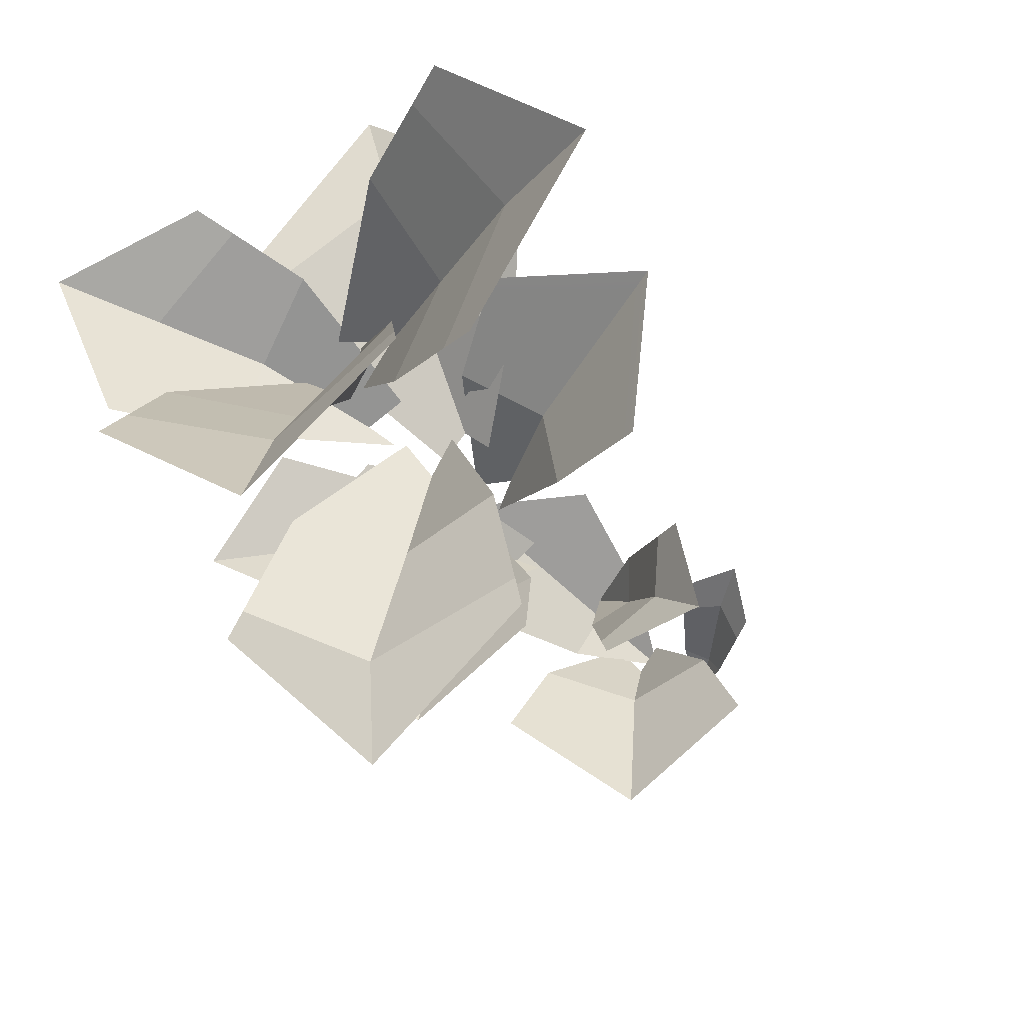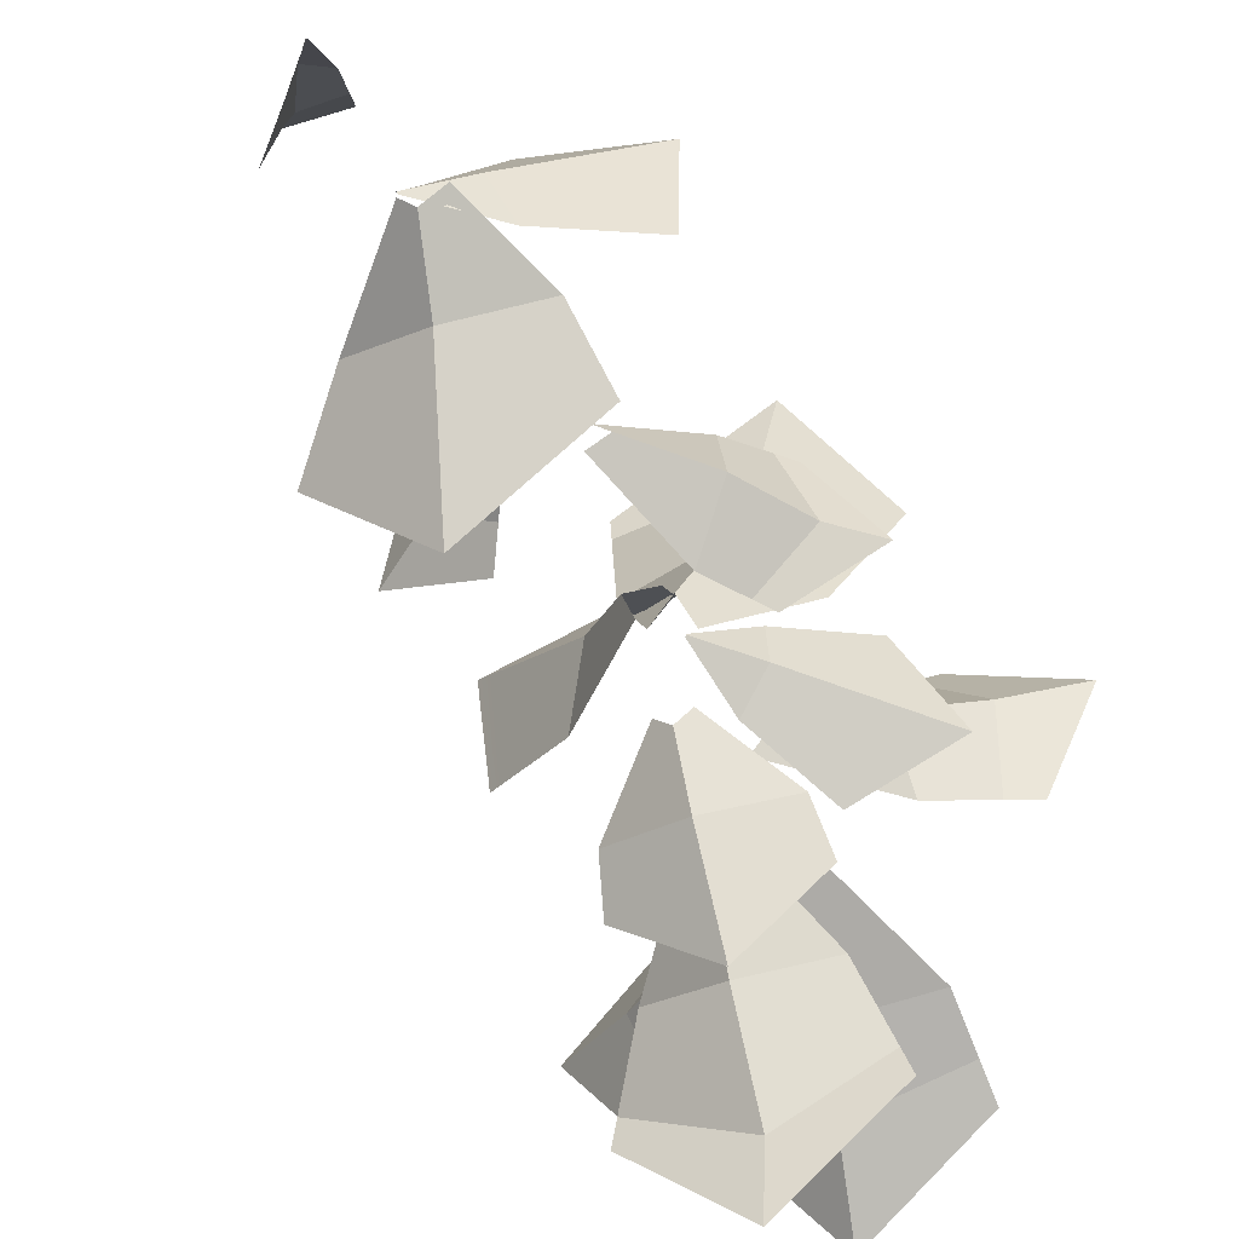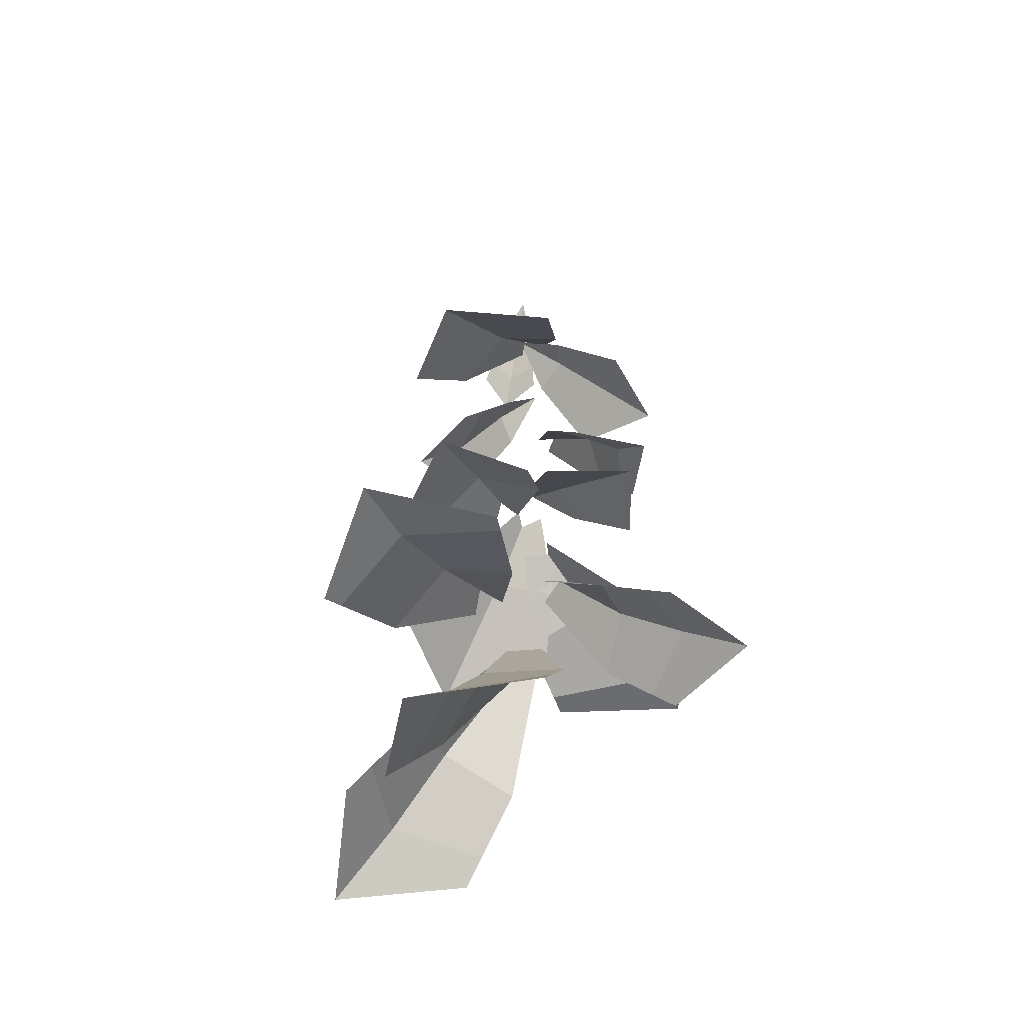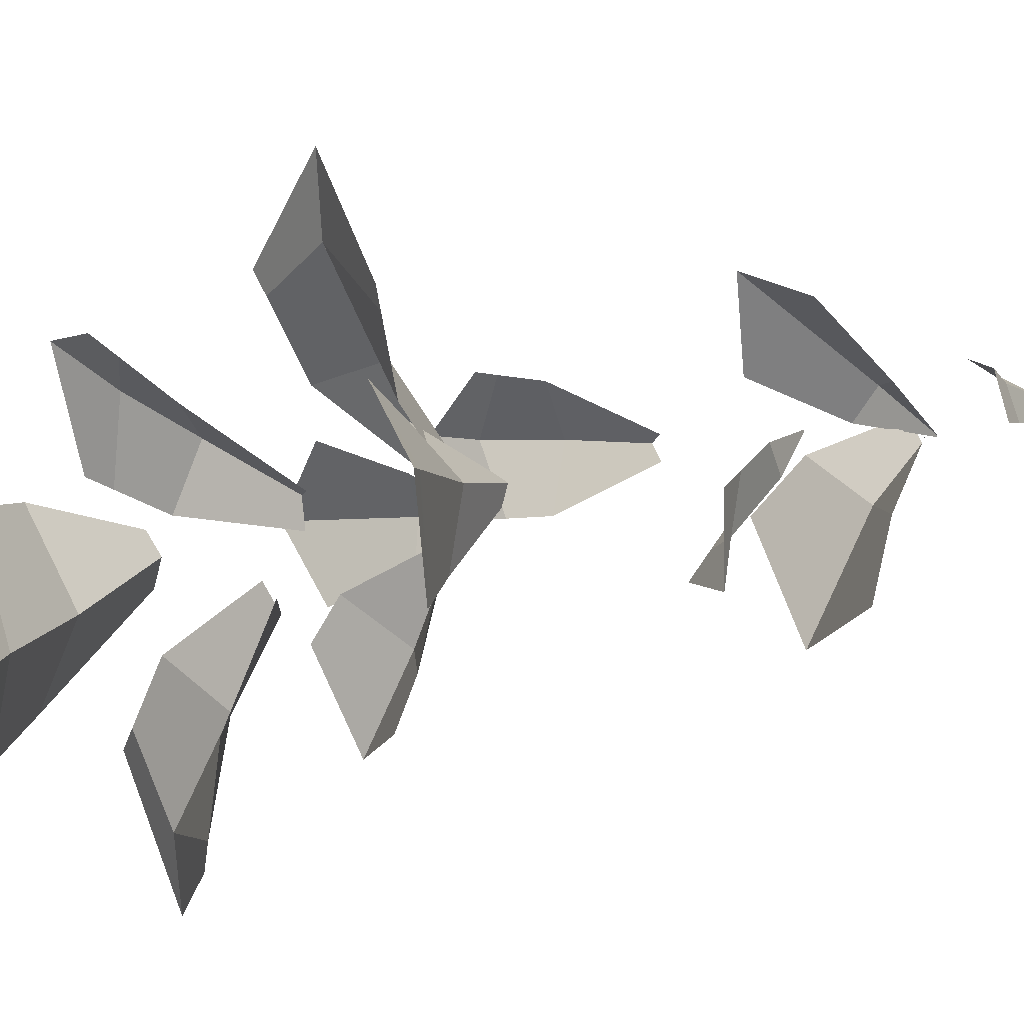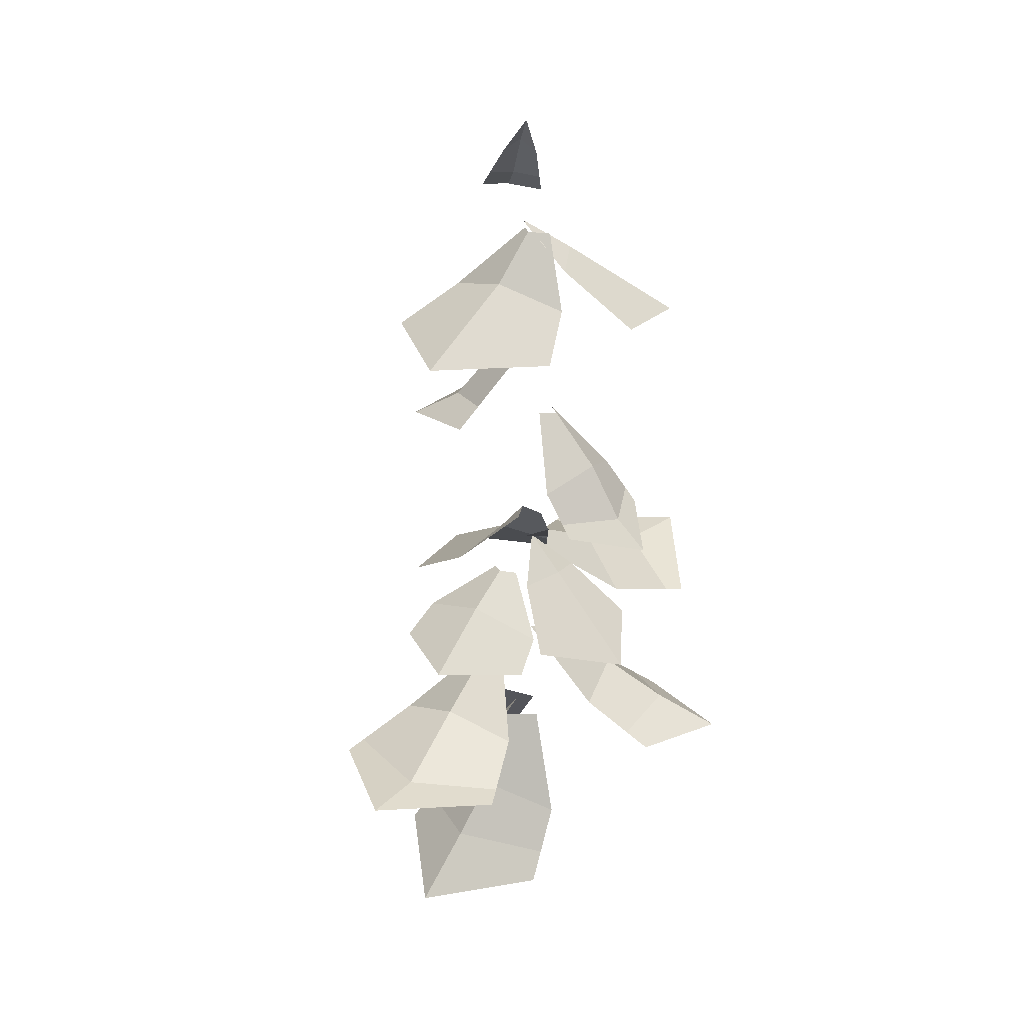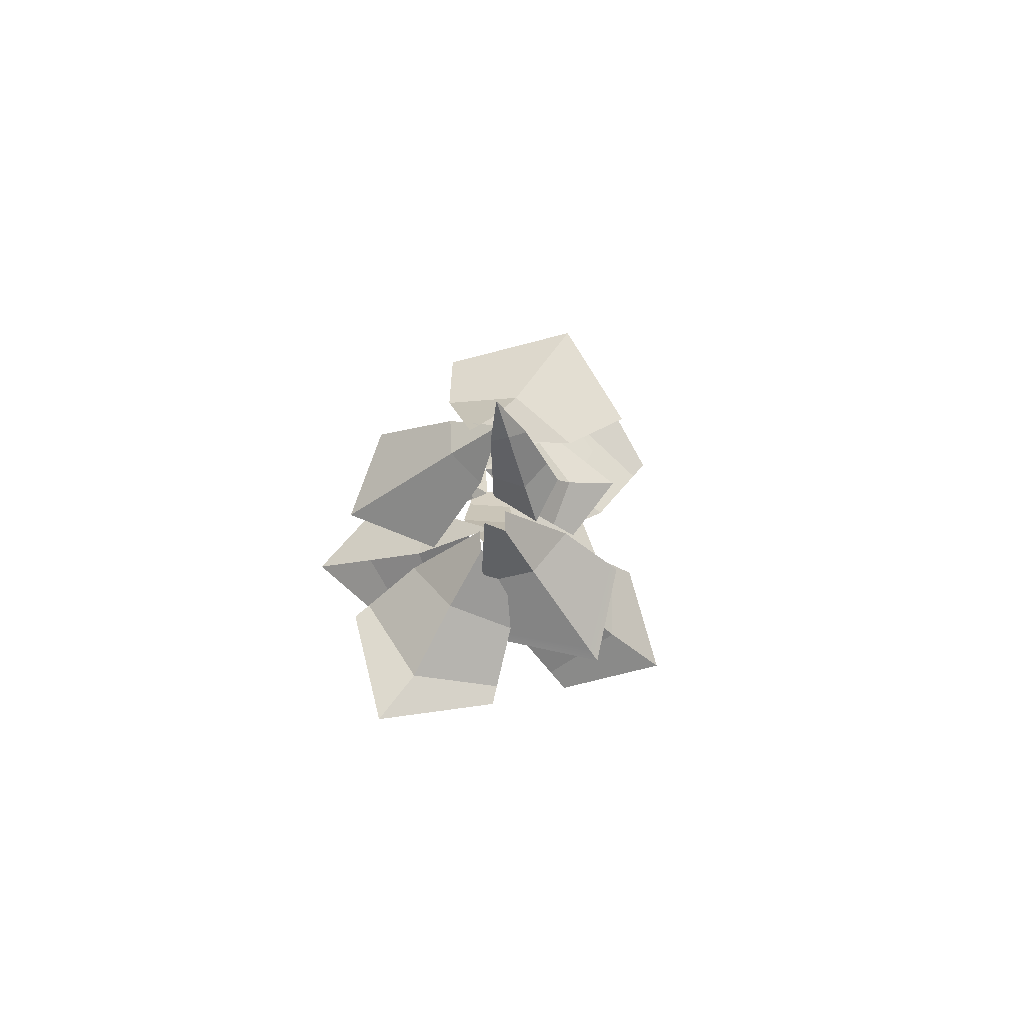
<metadata>
{"format":"obj","ext":"obj","renderer":"f3d","projection":"perspective","resolution":1024,"background":"white","views":[{"elev":-21.9,"azim":21.1,"up":"+Z"},{"elev":-40.7,"azim":-158.8,"up":"+Z"},{"elev":-53.3,"azim":-149.0,"up":"+Y"},{"elev":20.7,"azim":66.5,"up":"+Z"},{"elev":30.9,"azim":-146.7,"up":"+Y"},{"elev":77.0,"azim":21.5,"up":"+Y"}]}
</metadata>
<code>
g snow_detail_leaves
v -0.08456 3.623 0.07073
v 0.1582 3.316 0.1223
v 0.06387 3.398 0.2287
v -0.08433 3.624 0.07715
v 0.1582 3.316 0.1223
v 0.3613 3.05 0.2192
v 0.2731 3.002 0.4372
v 0.06387 3.398 0.2287
v -0.08433 3.624 0.07715
v 0.06387 3.398 0.2287
v -0.05912 3.286 0.2726
v -0.09097 3.622 0.07515
v 0.06387 3.398 0.2287
v 0.2731 3.002 0.4372
v 0.0245 3.004 0.4521
v -0.05912 3.286 0.2726
v 0.2731 3.002 0.4372
v 0.4322 2.81 0.6028
v 0.06918 2.853 0.5482
v 0.0245 3.004 0.4521
v 0.3613 3.05 0.2192
v 0.4699 2.908 0.2709
v 0.4322 2.81 0.6028
v 0.2731 3.002 0.4372
v -0.3013 2.696 0.1053
v -0.5971 2.179 -0.1709
v -0.1026 2.369 -0.3506
v -0.179 2.733 -0.036
v -0.5971 2.179 -0.1709
v -0.7373 1.892 -0.5694
v 0.0329 1.878 -1.144
v -0.1026 2.369 -0.3506
v -0.179 2.733 -0.036
v -0.1026 2.369 -0.3506
v 0.4054 2.198 -0.206
v -0.06564 2.701 0.09716
v -0.1026 2.369 -0.3506
v 0.0329 1.878 -1.144
v 0.6996 1.92 -0.6197
v 0.4054 2.198 -0.206
v -0.06421 -0.03479 0.008682
v 0.4842 -0.5803 -0.1167
v 0.3464 -0.4327 0.3507
v 0.002157 -0.02472 0.1767
v 0.4842 -0.5803 -0.1167
v 1.059 -0.9643 0.7419
v 0.3464 -0.4327 0.3507
v 0.9568 -0.8776 -0.05436
v 1.168 -1.046 0.8022
v 1.03 -0.9234 -0.04485
v 0.002157 -0.02472 0.1767
v 0.3464 -0.4327 0.3507
v -0.06741 -0.5858 0.5939
v -0.1938 -0.03611 0.1757
v 0.3464 -0.4327 0.3507
v 0.198 -0.8853 0.9232
v -0.06741 -0.5858 0.5939
v 1.059 -0.9643 0.7419
v 0.239 -0.9314 0.9739
v 1.168 -1.046 0.8022
v -0.1874 -1.14 0.2286
v -0.4905 -1.751 0.7234
v -0.8135 -1.523 0.3847
v -0.3893 -1.096 0.1295
v -0.4905 -1.751 0.7234
v -0.7876 -1.989 0.9297
v -1.272 -1.847 0.5642
v -0.8135 -1.523 0.3847
v -0.3893 -1.096 0.1295
v -0.8135 -1.523 0.3847
v -0.8883 -1.69 -0.07449
v -0.2206 -1.139 -0.01753
v -0.8135 -1.523 0.3847
v -1.272 -1.847 0.5642
v -1.257 -1.917 -0.01145
v -0.8883 -1.69 -0.07449
v -1.272 -1.847 0.5642
v -1.735 -2.113 0.7581
v -1.444 -2.032 0.02052
v -1.257 -1.917 -0.01145
v -0.7876 -1.989 0.9297
v -0.9382 -2.11 1.034
v -1.735 -2.113 0.7581
v -1.272 -1.847 0.5642
v -0.3012 -2.087 -0.04076
v -0.6743 -2.853 -0.3514
v -0.05646 -2.695 -0.5146
v -0.0475 -2.101 -0.1766
v -0.6743 -2.853 -0.3514
v -0.7122 -3.167 -0.5949
v 0.03843 -3.135 -0.8256
v -0.05646 -2.695 -0.5146
v -0.0475 -2.101 -0.1766
v -0.05646 -2.695 -0.5146
v 0.5119 -2.89 -0.1949
v 0.00271 -2.094 0.09794
v -0.05646 -2.695 -0.5146
v 0.03843 -3.135 -0.8256
v 0.6648 -3.211 -0.4132
v 0.5119 -2.89 -0.1949
v 0.03843 -3.135 -0.8256
v 0.1234 -3.624 -1.301
v 0.7692 -3.431 -0.5624
v 0.6648 -3.211 -0.4132
v -0.7122 -3.167 -0.5949
v -0.7381 -3.383 -0.7612
v 0.1234 -3.624 -1.301
v 0.03843 -3.135 -0.8256
v -0.1654 1.918 0.1564
v -0.07681 1.529 -0.1437
v 0.1271 1.622 0.01023
v -0.1531 1.918 0.1574
v -0.07681 1.529 -0.1437
v 0.09551 1.198 -0.3775
v 0.4491 1.139 -0.1668
v 0.1271 1.622 0.01023
v -0.1531 1.918 0.1574
v 0.1271 1.622 0.01023
v 0.1607 1.521 0.249
v -0.1584 1.918 0.168
v 0.1271 1.622 0.01023
v 0.4491 1.139 -0.1668
v 0.4603 1.186 0.2258
v 0.1607 1.521 0.249
v 0.4491 1.139 -0.1668
v 0.7798 0.9331 -0.3418
v 0.6324 0.9928 0.2124
v 0.4603 1.186 0.2258
v 0.09551 1.198 -0.3775
v 0.1945 1.007 -0.5119
v 0.7798 0.9331 -0.3418
v 0.4491 1.139 -0.1668
v -0.0954 2.787 0.02837
v -0.09938 2.464 0.4087
v -0.3832 2.538 0.2874
v -0.1098 2.787 0.03069
v -0.09938 2.464 0.4087
v -0.2906 2.031 0.9226
v -1.016 1.902 0.8979
v -0.3832 2.538 0.2874
v -0.1098 2.787 0.03069
v -0.3832 2.538 0.2874
v -0.5003 2.434 0.02649
v -0.1071 2.786 0.01709
v -0.3832 2.538 0.2874
v -1.016 1.902 0.8979
v -1.03 1.976 0.2176
v -0.5003 2.434 0.02649
v -0.2589 1.037 0.2304
v -0.6658 0.4985 0.4978
v -0.7735 0.6731 0.08124
v -0.3705 1.042 0.1373
v -0.6658 0.4985 0.4978
v -0.8649 0.2852 0.5023
v -1.062 0.2541 0.04662
v -0.7735 0.6731 0.08124
v -0.3705 1.042 0.1373
v -0.7735 0.6731 0.08124
v -0.5486 0.498 -0.2901
v -0.2352 1.037 0.07128
v -0.7735 0.6731 0.08124
v -1.062 0.2541 0.04662
v -0.7396 0.2846 -0.3408
v -0.5486 0.498 -0.2901
v -1.062 0.2541 0.04662
v -1.338 0.05237 0.01266
v -0.8302 0.1833 -0.365
v -0.7396 0.2846 -0.3408
v -0.8649 0.2852 0.5023
v -0.9595 0.1838 0.5044
v -1.338 0.05237 0.01266
v -1.062 0.2541 0.04662
v -0.1967 -0.4477 -0.2343
v -0.62 -0.7979 -0.597
v -0.1461 -0.5364 -0.7949
v -0.1162 -0.3804 -0.3717
v -0.62 -0.7979 -0.597
v -0.6954 -0.9577 -0.9083
v -0.1991 -0.8329 -1.446
v -0.1461 -0.5364 -0.7949
v -0.1162 -0.3804 -0.3717
v -0.1461 -0.5364 -0.7949
v 0.3883 -0.729 -0.6983
v 0.007024 -0.4337 -0.2548
v -0.1461 -0.5364 -0.7949
v -0.1991 -0.8329 -1.446
v 0.4173 -0.8817 -1.02
v 0.3883 -0.729 -0.6983
v -0.01432 -1.467 -0.1807
v -0.4296 -1.922 -0.7067
v 0.1003 -1.705 -0.8717
v 0.1016 -1.403 -0.3441
v -0.4296 -1.922 -0.7067
v -0.6239 -2.056 -1.206
v 0.0589 -2.044 -1.55
v 0.1003 -1.705 -0.8717
v 0.1016 -1.403 -0.3441
v 0.1003 -1.705 -0.8717
v 0.655 -1.947 -0.7313
v 0.2406 -1.473 -0.1864
v 0.1003 -1.705 -0.8717
v 0.0589 -2.044 -1.55
v 0.8215 -2.088 -1.239
v 0.655 -1.947 -0.7313
v 0.0589 -2.044 -1.55
v 0.06863 -2.019 -2.061
v 0.8719 -2.131 -1.393
v 0.8215 -2.088 -1.239
v -0.6239 -2.056 -1.206
v -0.6828 -2.097 -1.358
v 0.06863 -2.019 -2.061
v 0.0589 -2.044 -1.55
v -0.2844 -0.1015 -0.0944
v -0.5733 -0.386 0.0913
v -0.6155 -0.3159 -0.1955
v -0.2941 -0.101 -0.105
v -0.5733 -0.386 0.0913
v -1.05 -0.7682 0.1882
v -1.398 -0.8738 -0.4119
v -0.6155 -0.3159 -0.1955
v -0.2941 -0.101 -0.105
v -0.6155 -0.3159 -0.1955
v -0.4265 -0.4124 -0.4094
v -0.2801 -0.1023 -0.1091
v -0.6155 -0.3159 -0.1955
v -1.398 -0.8738 -0.4119
v -0.7794 -0.817 -0.7351
v -0.4265 -0.4124 -0.4094
v 0.01023 -2.081 -0.1204
v 0.5203 -2.872 -0.4988
v 0.6683 -2.675 0.08057
v 0.1582 -2.075 0.115
v 0.5203 -2.872 -0.4988
v 0.9142 -3.226 -0.5481
v 1.186 -3.163 0.1555
v 0.6683 -2.675 0.08057
v 0.1582 -2.075 0.115
v 0.6683 -2.675 0.08057
v 0.3641 -2.844 0.6073
v -0.1355 -2.069 0.1633
v 0.6683 -2.675 0.08057
v 1.186 -3.163 0.1555
v 0.7299 -3.193 0.7564
v 0.3641 -2.844 0.6073
v 1.186 -3.163 0.1555
v 1.735 -3.589 0.2214
v 0.9153 -3.37 0.832
v 0.7299 -3.193 0.7564
v 0.9142 -3.226 -0.5481
v 1.114 -3.406 -0.5732
v 1.735 -3.589 0.2214
v 1.186 -3.163 0.1555
v 0.007134 -0.3744 0.2398
v 0.3227 -0.7949 0.8538
v -0.2559 -0.6202 0.8915
v -0.1543 -0.3189 0.3712
v 0.3227 -0.7949 0.8538
v 0.3961 -0.9128 1.385
v -0.3538 -0.9541 1.567
v -0.2559 -0.6202 0.8915
v -0.1543 -0.3189 0.3712
v -0.2559 -0.6202 0.8915
v -0.7294 -0.9036 0.6385
v -0.2402 -0.4 0.1892
v -0.2559 -0.6202 0.8915
v -0.3538 -0.9541 1.567
v -1.006 -1.058 1.098
v -0.7294 -0.9036 0.6385
v -0.3538 -0.9541 1.567
v -0.4982 -0.9296 2.061
v -1.09 -1.104 1.238
v -1.006 -1.058 1.098
v 0.3961 -0.9128 1.385
v 0.4185 -0.9486 1.546
v -0.4982 -0.9296 2.061
v -0.3538 -0.9541 1.567
g snow_detail_leaves_0
f 3 2 1
f 4 3 1
f 7 6 5
f 8 7 5
f 11 10 9
f 12 11 9
f 15 14 13
f 16 15 13
f 19 18 17
f 20 19 17
f 23 22 21
f 24 23 21
f 27 26 25
f 28 27 25
f 31 30 29
f 32 31 29
f 35 34 33
f 36 35 33
f 39 38 37
f 40 39 37
f 43 42 41
f 44 43 41
f 47 46 45
f 46 48 45
f 46 49 48
f 49 50 48
f 53 52 51
f 54 53 51
f 57 56 55
f 56 58 55
f 56 59 58
f 59 60 58
f 63 62 61
f 64 63 61
f 67 66 65
f 68 67 65
f 71 70 69
f 72 71 69
f 75 74 73
f 76 75 73
f 79 78 77
f 80 79 77
f 83 82 81
f 84 83 81
f 87 86 85
f 88 87 85
f 91 90 89
f 92 91 89
f 95 94 93
f 96 95 93
f 99 98 97
f 100 99 97
f 103 102 101
f 104 103 101
f 107 106 105
f 108 107 105
f 111 110 109
f 112 111 109
f 115 114 113
f 116 115 113
f 119 118 117
f 120 119 117
f 123 122 121
f 124 123 121
f 127 126 125
f 128 127 125
f 131 130 129
f 132 131 129
f 135 134 133
f 136 135 133
f 139 138 137
f 140 139 137
f 143 142 141
f 144 143 141
f 147 146 145
f 148 147 145
f 151 150 149
f 152 151 149
f 155 154 153
f 156 155 153
f 159 158 157
f 160 159 157
f 163 162 161
f 164 163 161
f 167 166 165
f 168 167 165
f 171 170 169
f 172 171 169
f 175 174 173
f 176 175 173
f 179 178 177
f 180 179 177
f 183 182 181
f 184 183 181
f 187 186 185
f 188 187 185
f 191 190 189
f 192 191 189
f 195 194 193
f 196 195 193
f 199 198 197
f 200 199 197
f 203 202 201
f 204 203 201
f 207 206 205
f 208 207 205
f 211 210 209
f 212 211 209
f 215 214 213
f 216 215 213
f 219 218 217
f 220 219 217
f 223 222 221
f 224 223 221
f 227 226 225
f 228 227 225
f 231 230 229
f 232 231 229
f 235 234 233
f 236 235 233
f 239 238 237
f 240 239 237
f 243 242 241
f 244 243 241
f 247 246 245
f 248 247 245
f 251 250 249
f 252 251 249
f 255 254 253
f 256 255 253
f 259 258 257
f 260 259 257
f 263 262 261
f 264 263 261
f 267 266 265
f 268 267 265
f 271 270 269
f 272 271 269
f 275 274 273
f 276 275 273

</code>
